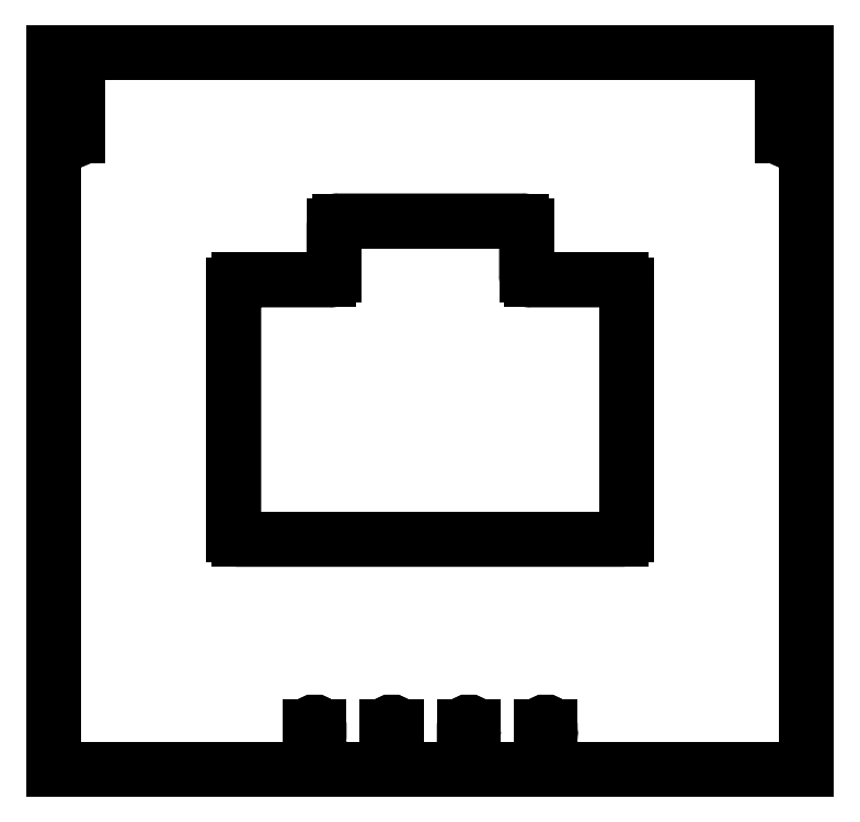
<metadata>
{"format":"dxf","ext":"dxf","renderer":"ezdxf+matplotlib","layout":"modelspace","background":"white","min_lineweight":24,"dpi":150}
</metadata>
<code>
0
SECTION
2
ENTITIES
0
LWPOLYLINE
8
0
90
16
70
1
43
0
10
34.8
20
294.6
42
-0.4142
10
32.8
20
292.6
10
-2.201
20
292.6
42
0.4142
10
-4.201
20
290.6
10
-4.201
20
193.6
42
0.4142
10
-2.201
20
191.6
10
146.8
20
191.6
42
0.4142
10
148.8
20
193.6
10
148.8
20
290.6
42
0.4142
10
146.8
20
292.6
10
111.8
20
292.6
42
-0.4142
10
109.8
20
294.6
10
109.8
20
313.6
42
0.4142
10
107.8
20
315.6
10
36.8
20
315.6
42
0.4142
10
34.8
20
313.6
0
LWPOLYLINE
8
0
90
4
70
1
43
0
10
29.04
20
113.7
10
29.04
20
118.7
42
1
10
25.54
20
118.7
10
25.54
20
113.7
42
1
0
LWPOLYLINE
8
0
90
4
70
1
43
0
10
-64.99
20
368.6
10
-64.99
20
373.6
42
1
10
-68.49
20
373.6
10
-68.49
20
368.6
42
1
0
LWPOLYLINE
8
0
90
4
70
1
43
0
10
-64.99
20
348.6
10
-64.99
20
353.6
42
1
10
-68.49
20
353.6
10
-68.49
20
348.6
42
1
0
LWPOLYLINE
8
0
90
4
70
1
43
0
10
213.1
20
368.6
10
213.1
20
373.6
42
1
10
209.6
20
373.6
10
209.6
20
368.6
42
1
0
LWPOLYLINE
8
0
90
4
70
1
43
0
10
213.1
20
348.6
10
213.1
20
353.6
42
1
10
209.6
20
353.6
10
209.6
20
348.6
42
1
0
LWPOLYLINE
8
0
90
6
70
1
43
0
10
59.04
20
113.7
10
59.04
20
116
42
0.06309
10
59.04
20
116.5
10
59.04
20
118.7
42
1
10
55.54
20
118.7
10
55.54
20
113.7
42
1
0
LWPOLYLINE
8
0
90
6
70
1
43
0
10
89.04
20
113.7
10
89.04
20
115.9
42
0.09029
10
89.04
20
116.6
10
89.04
20
118.7
42
1
10
85.54
20
118.7
10
85.54
20
113.7
42
1
0
LWPOLYLINE
8
0
90
6
70
1
43
0
10
119
20
113.7
10
119
20
115.9
42
0.08647
10
119
20
116.5
10
119
20
118.7
42
1
10
115.5
20
118.7
10
115.5
20
113.7
42
1
0
LWPOLYLINE
8
0
90
4
70
1
43
0
10
-74.2
20
102
10
-74.2
20
381.2
10
218.8
20
381.2
10
218.8
20
102
0
LINE
8
0
10
-74.2
20
102
30
-6.5
11
-74.2
21
381.2
31
-6.5
0
LINE
8
0
10
-74.2
20
381.2
30
-6.5
11
218.8
21
381.2
31
-6.5
0
LINE
8
0
10
218.8
20
381.2
30
-6.5
11
218.8
21
102
31
-6.5
0
LINE
8
0
10
218.8
20
102
30
-6.5
11
-74.2
21
102
31
-6.5
0
LINE
8
0
10
119
20
113.7
30
-6.5
11
119
21
115.9
31
-6.5
0
ARC
8
0
10
117.3
20
116.2
30
-6.5
40
1.75
210
-6.441e-16
220
-4.721e-19
230
1
50
-9.884
51
9.884
0
LINE
8
0
10
119
20
116.5
30
-6.5
11
119
21
118.7
31
-6.5
0
ARC
8
0
10
117.3
20
118.7
30
-6.5
40
1.75
210
1.127e-30
220
-1.11e-16
230
1
50
0
51
180
0
LINE
8
0
10
115.5
20
118.7
30
-6.5
11
115.5
21
113.7
31
-6.5
0
ARC
8
0
10
117.3
20
113.7
30
-6.5
40
1.75
210
1.269e-15
220
-1.11e-16
230
1
50
-180
51
0
0
LINE
8
0
10
89.04
20
113.7
30
-6.5
11
89.04
21
115.9
31
-6.5
0
ARC
8
0
10
87.32
20
116.2
30
-6.5
40
1.75
210
-7.51e-15
220
1.254e-15
230
1
50
-10.32
51
10.32
0
LINE
8
0
10
89.04
20
116.6
30
-6.5
11
89.04
21
118.7
31
-6.5
0
ARC
8
0
10
87.29
20
118.7
30
-6.5
40
1.75
210
2.538e-15
220
-1.11e-16
230
1
50
0
51
180
0
LINE
8
0
10
85.54
20
118.7
30
-6.5
11
85.54
21
113.7
31
-6.5
0
ARC
8
0
10
87.29
20
113.7
30
-6.5
40
1.75
210
1.903e-15
220
-1.11e-16
230
1
50
-180
51
0
0
LINE
8
0
10
59.04
20
113.7
30
-6.5
11
59.04
21
116
31
-6.5
0
ARC
8
0
10
57.31
20
116.2
30
-6.5
40
1.75
210
-3.79e-15
220
3.682e-16
230
1
50
-7.22
51
7.22
0
LINE
8
0
10
59.04
20
116.5
30
-6.5
11
59.04
21
118.7
31
-6.5
0
ARC
8
0
10
57.29
20
118.7
30
-6.5
40
1.75
210
0
220
-1.11e-16
230
1
50
0
51
180
0
LINE
8
0
10
55.54
20
118.7
30
-6.5
11
55.54
21
113.7
31
-6.5
0
ARC
8
0
10
57.29
20
113.7
30
-6.5
40
1.75
210
1.269e-15
220
-1.11e-16
230
1
50
-180
51
0
0
LINE
8
0
10
213.1
20
348.6
30
-6.5
11
213.1
21
353.6
31
-6.5
0
ARC
8
0
10
211.3
20
353.6
30
-6.5
40
1.75
210
1.015e-14
220
-1.665e-16
230
1
50
-1.901e-05
51
180
0
LINE
8
0
10
209.6
20
353.6
30
-6.5
11
209.6
21
348.6
31
-6.5
0
ARC
8
0
10
211.3
20
348.6
30
-6.5
40
1.75
210
-1.079e-14
220
-1.11e-16
230
1
50
180
51
360
0
LINE
8
0
10
213.1
20
368.6
30
-6.5
11
213.1
21
373.6
31
-6.5
0
ARC
8
0
10
211.3
20
373.6
30
-6.5
40
1.75
210
8.882e-15
220
-1.665e-16
230
1
50
-1.901e-05
51
180
0
LINE
8
0
10
209.6
20
373.6
30
-6.5
11
209.6
21
368.6
31
-6.5
0
ARC
8
0
10
211.3
20
368.6
30
-6.5
40
1.75
210
-4.314e-14
220
-1.11e-16
230
1
50
-180
51
0
0
LINE
8
0
10
-64.99
20
348.6
30
-6.5
11
-64.99
21
353.6
31
-6.5
0
ARC
8
0
10
-66.74
20
353.6
30
-6.5
40
1.75
210
-1.903e-14
220
-1.11e-16
230
1
50
0
51
180
0
LINE
8
0
10
-68.49
20
353.6
30
-6.5
11
-68.49
21
348.6
31
-6.5
0
ARC
8
0
10
-66.74
20
348.6
30
-6.5
40
1.75
210
2.22e-14
220
-1.11e-16
230
1
50
180
51
360
0
LINE
8
0
10
-64.99
20
368.6
30
-6.5
11
-64.99
21
373.6
31
-6.5
0
ARC
8
0
10
-66.74
20
373.6
30
-6.5
40
1.75
210
1.586e-14
220
-1.11e-16
230
1
50
0
51
180
0
LINE
8
0
10
-68.49
20
373.6
30
-6.5
11
-68.49
21
368.6
31
-6.5
0
ARC
8
0
10
-66.74
20
368.6
30
-6.5
40
1.75
210
-4.885e-14
220
-1.11e-16
230
1
50
-180
51
0
0
LINE
8
0
10
29.04
20
113.7
30
-6.5
11
29.04
21
118.7
31
-6.5
0
ARC
8
0
10
27.29
20
118.7
30
-6.5
40
1.75
210
2.538e-15
220
-1.11e-16
230
1
50
0
51
180
0
LINE
8
0
10
25.54
20
118.7
30
-6.5
11
25.54
21
113.7
31
-6.5
0
ARC
8
0
10
27.29
20
113.7
30
-6.5
40
1.75
210
1.269e-15
220
-1.11e-16
230
1
50
-180
51
0
0
ARC
8
0
10
32.8
20
294.6
30
-6.5
40
2
210
0
220
-6.106e-15
230
1
50
270
51
360
0
LINE
8
0
10
32.8
20
292.6
30
-6.5
11
-2.201
21
292.6
31
-6.5
0
ARC
8
0
10
-2.201
20
290.6
30
-6.5
40
2
210
-1.581e-14
220
1.776e-14
230
1
50
90
51
180
0
LINE
8
0
10
-4.201
20
290.6
30
-6.5
11
-4.201
21
193.6
31
-6.5
0
ARC
8
0
10
-2.201
20
193.6
30
-6.5
40
2
210
2.22e-14
220
-6.404e-15
230
1
50
180
51
270
0
LINE
8
0
10
-2.201
20
191.6
30
-6.5
11
146.8
21
191.6
31
-6.5
0
ARC
8
0
10
146.8
20
193.6
30
-6.5
40
2
210
6.404e-15
220
2.22e-14
230
1
50
-90
51
0
0
LINE
8
0
10
148.8
20
193.6
30
-6.5
11
148.8
21
290.6
31
-6.5
0
ARC
8
0
10
146.8
20
290.6
30
-6.5
40
2
210
1.776e-14
220
-6.404e-15
230
1
50
0
51
90
0
LINE
8
0
10
146.8
20
292.6
30
-6.5
11
111.8
21
292.6
31
-6.5
0
ARC
8
0
10
111.8
20
294.6
30
-6.5
40
2
210
-6.106e-15
220
-1.11e-16
230
1
50
180
51
270
0
LINE
8
0
10
109.8
20
294.6
30
-6.5
11
109.8
21
313.6
31
-6.5
0
ARC
8
0
10
107.8
20
313.6
30
-6.5
40
2
210
2.609e-14
220
-6.404e-15
230
1
50
0
51
90
0
LINE
8
0
10
107.8
20
315.6
30
-6.5
11
36.8
21
315.6
31
-6.5
0
ARC
8
0
10
36.8
20
313.6
30
-6.5
40
2
210
6.404e-15
220
1.776e-14
230
1
50
90
51
180
0
LINE
8
0
10
34.8
20
313.6
30
-6.5
11
34.8
21
294.6
31
-6.5
0
ENDSEC
0
EOF

</code>
